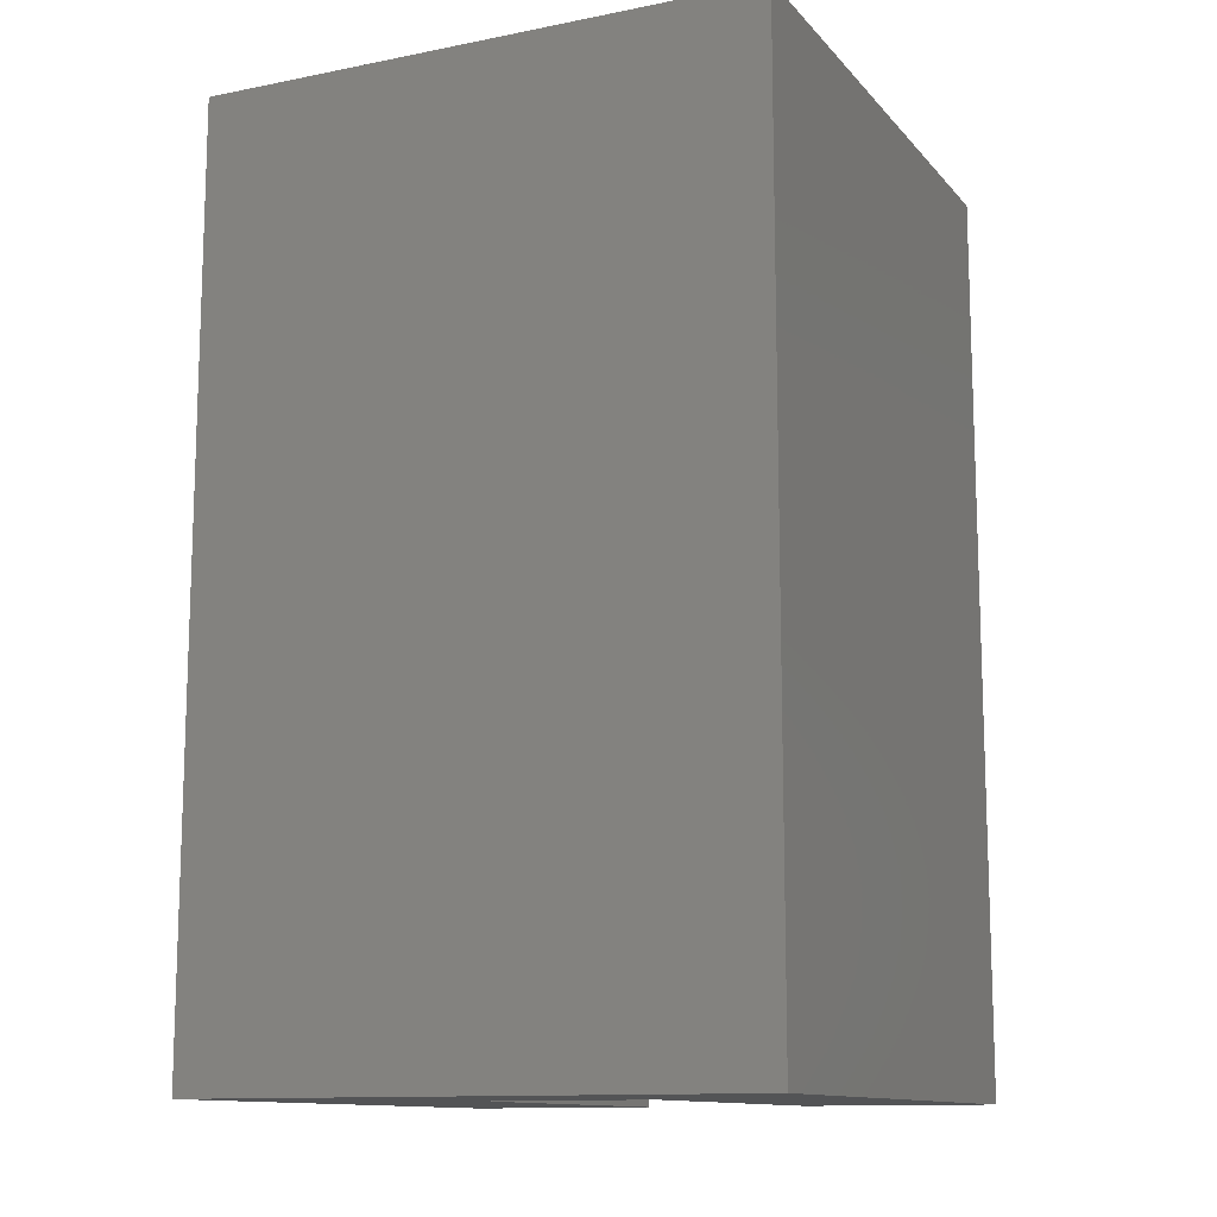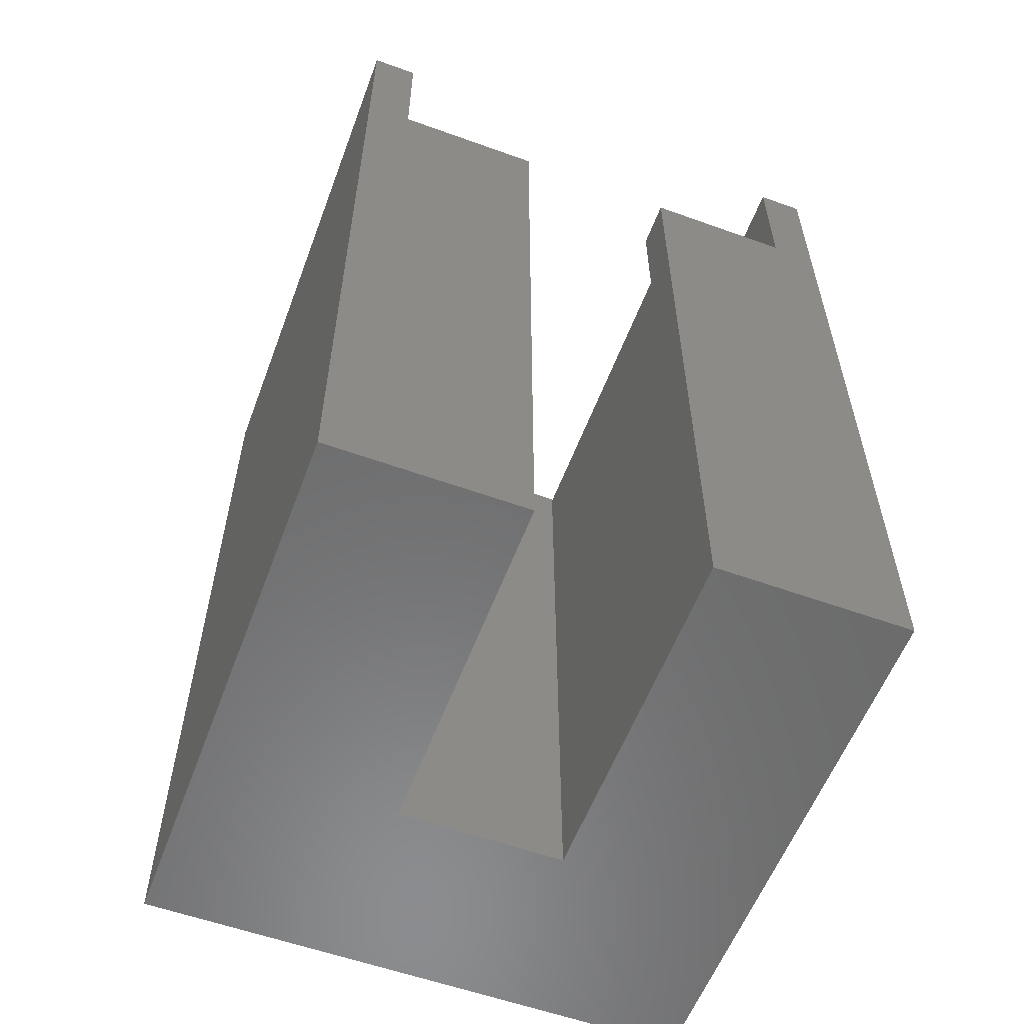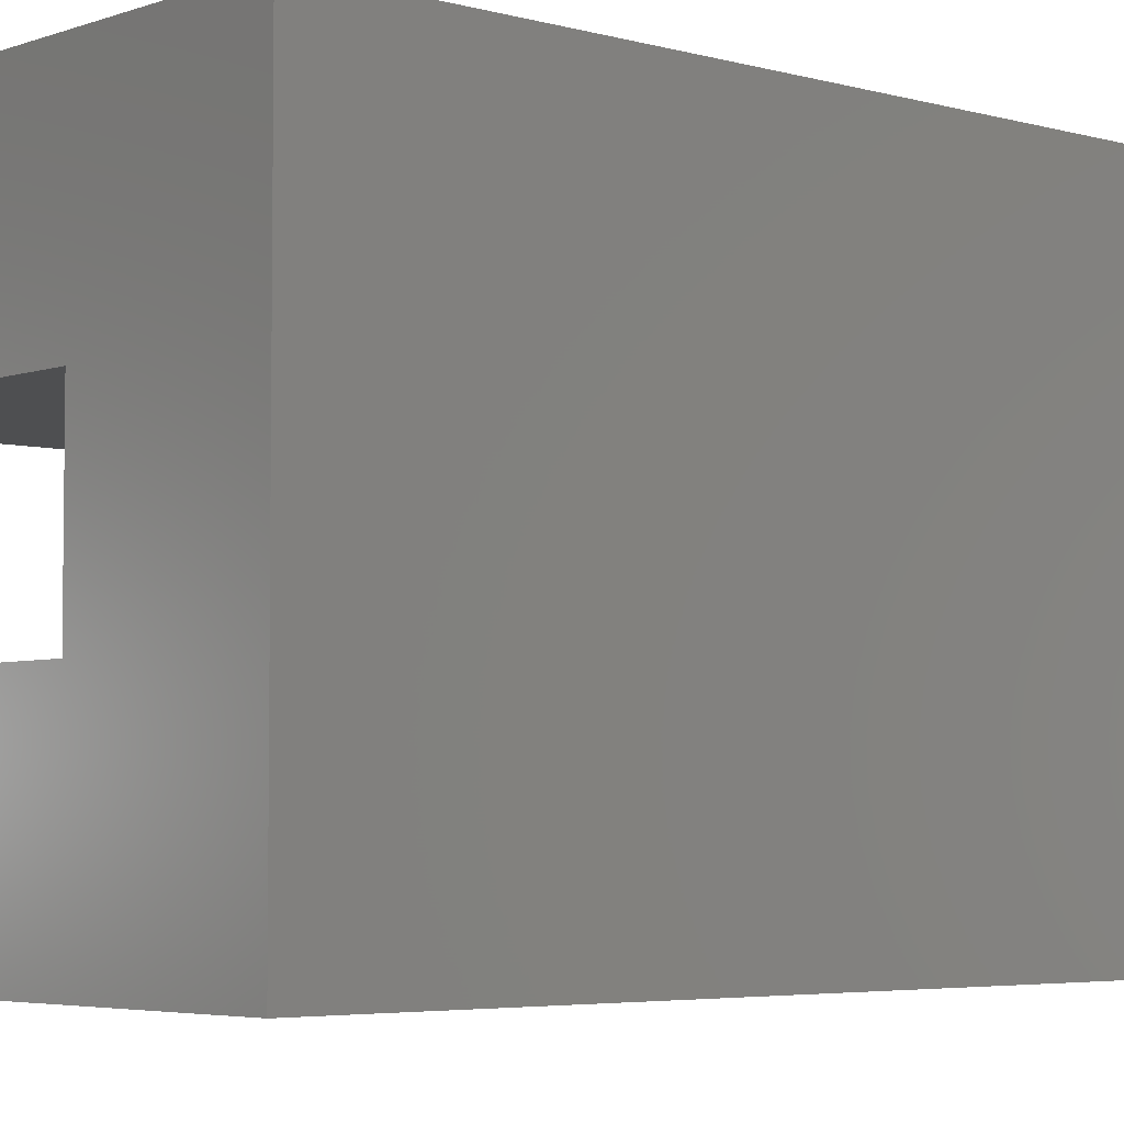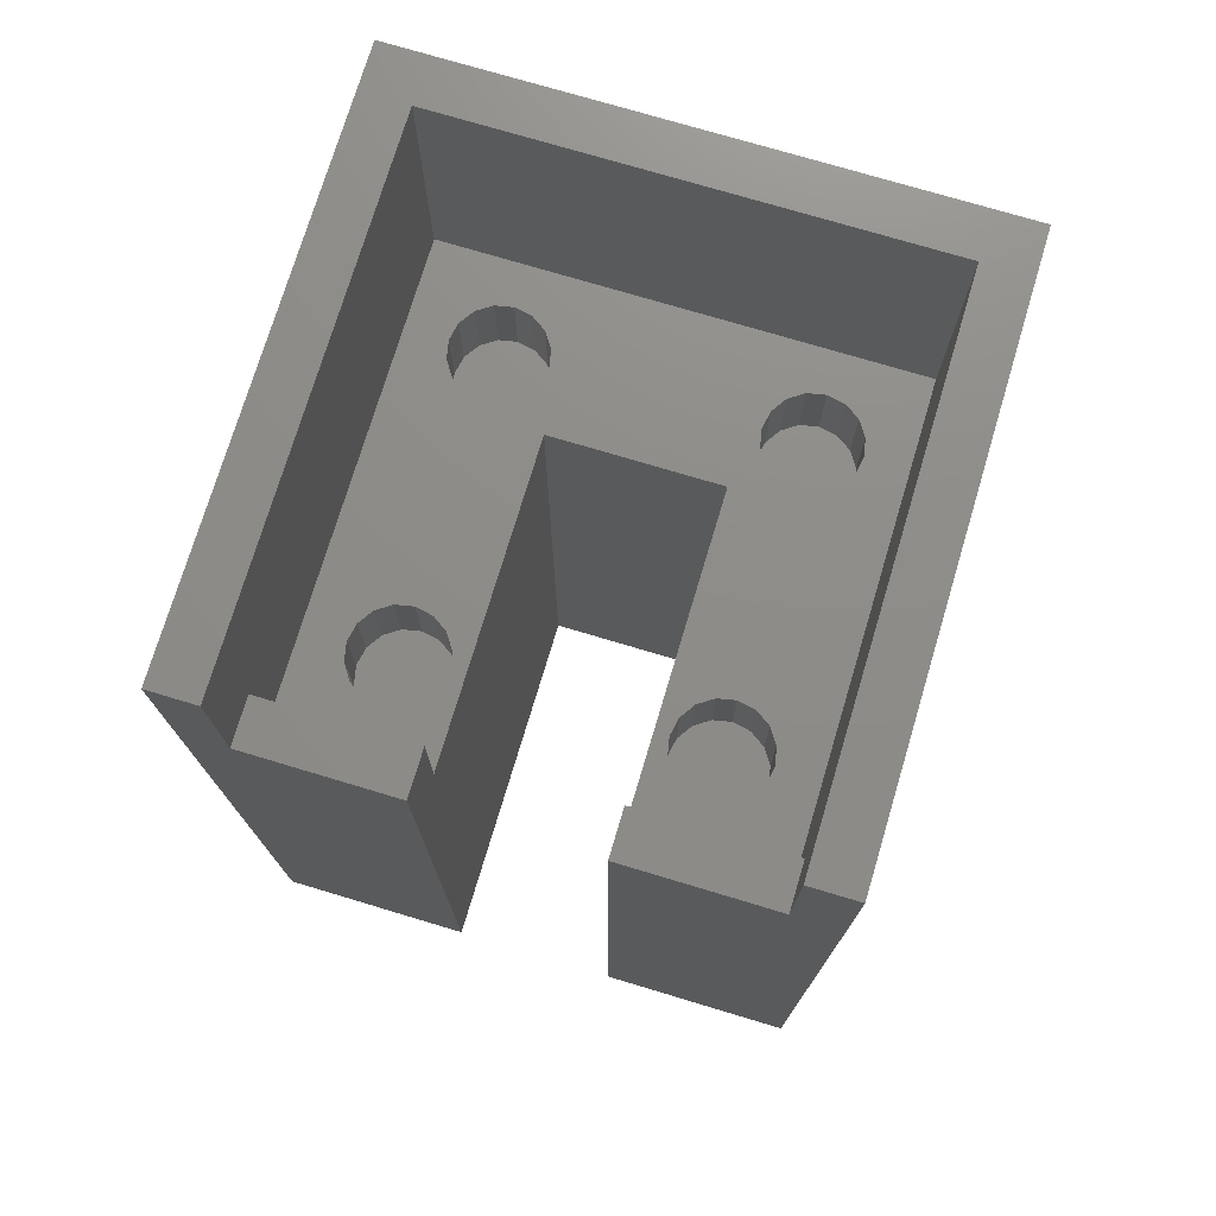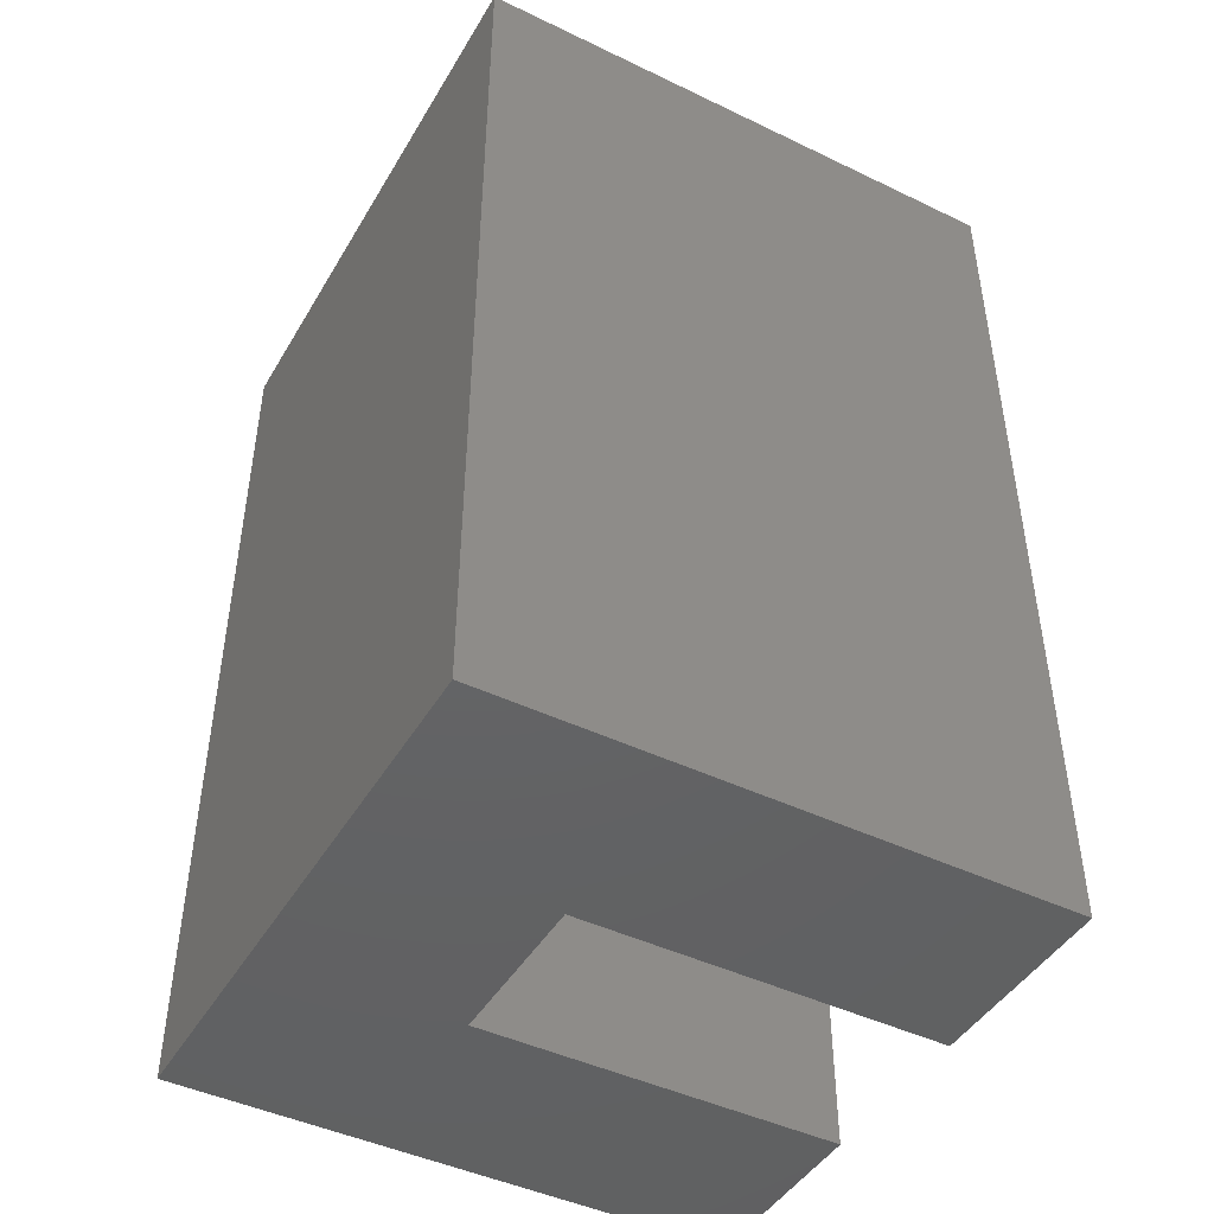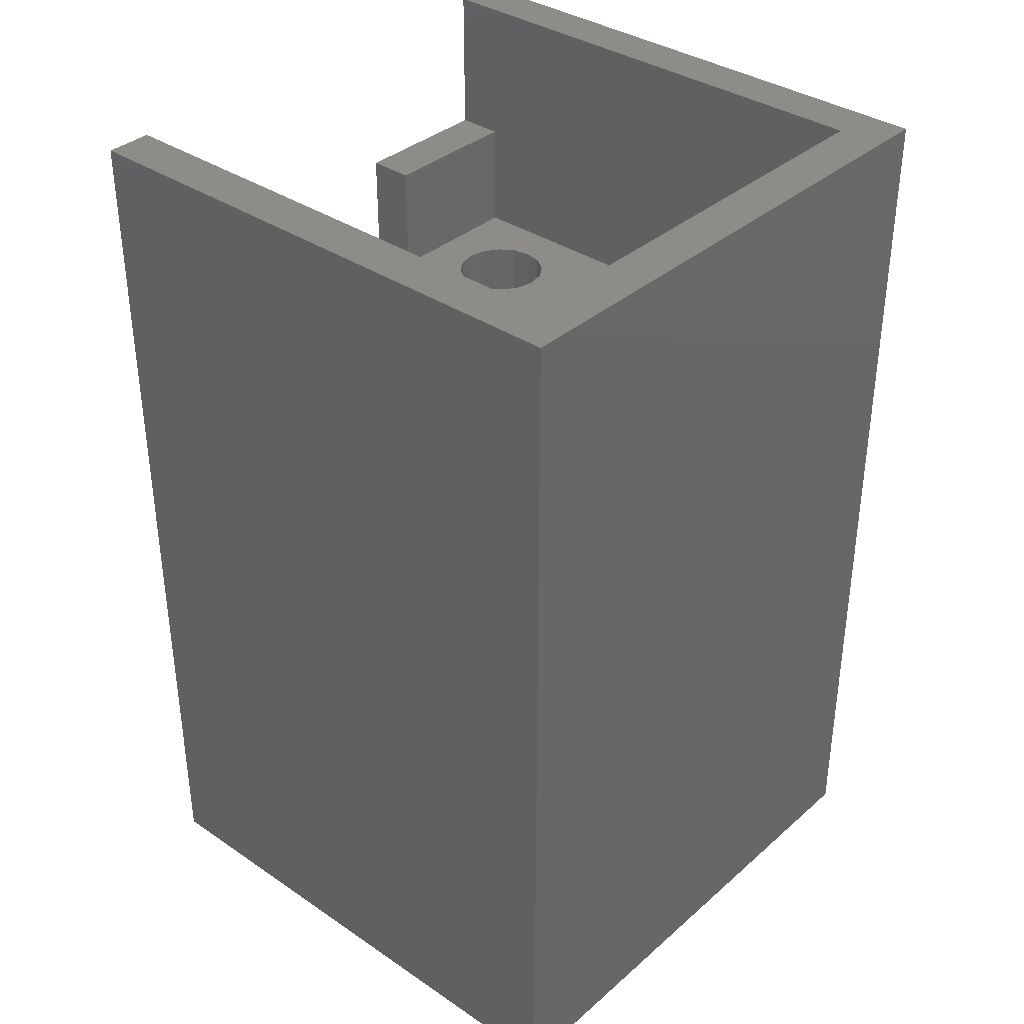
<metadata>
{"format":"stl","ext":"stl","renderer":"f3d","projection":"perspective","resolution":1024,"background":"white","views":[{"elev":-12.3,"azim":-65.1,"up":"+Z"},{"elev":-57.6,"azim":69.5,"up":"+Z"},{"elev":-4.5,"azim":-131.8,"up":"+Y"},{"elev":74.7,"azim":106.7,"up":"+Z"},{"elev":-45.3,"azim":-29.0,"up":"+Z"},{"elev":36.0,"azim":-138.5,"up":"+Z"}]}
</metadata>
<code>
# stl→obj: 160 verts, 316 faces
v 0 0 0
v 0 60 98
v 0 60 0
v 0 0 98
v 60 60 98
v 5 55 98
v 60 55 98
v 5 5 98
v 60 0 98
v 60 5 98
v 60 5 82
v 60 21 0
v 60 21 82
v 60 0 0
v 60 55 82
v 60 60 0
v 60 39 0
v 60 39 82
v 21 21 0
v 21 39 0
v 21 21 70
v 21 39 70
v 16.41 40.88 70
v 18.04 41.96 70
v 19.12 16.41 70
v 19.5 14.5 70
v 14.5 40.5 70
v 18.04 18.04 70
v 16.41 19.12 70
v 14.5 19.5 70
v 12.59 40.88 70
v 12.59 19.12 70
v 10.96 41.96 70
v 10.96 18.04 70
v 9.881 43.59 70
v 9.881 16.41 70
v 5 55 70
v 9.5 45.5 70
v 55 55 70
v 50.5 45.5 70
v 55 39 70
v 50.12 47.41 70
v 49.04 49.04 70
v 47.41 50.12 70
v 45.5 50.5 70
v 43.59 50.12 70
v 19.5 45.5 70
v 40.5 45.5 70
v 40.88 47.41 70
v 19.12 47.41 70
v 41.96 49.04 70
v 18.04 49.04 70
v 19.12 43.59 70
v 16.41 50.12 70
v 5 5 70
v 9.881 47.41 70
v 10.96 49.04 70
v 12.59 50.12 70
v 14.5 50.5 70
v 50.12 43.59 70
v 49.04 41.96 70
v 47.41 40.88 70
v 45.5 40.5 70
v 43.59 40.88 70
v 41.96 41.96 70
v 40.88 43.59 70
v 55 21 70
v 50.5 14.5 70
v 55 5 70
v 50.12 16.41 70
v 49.04 18.04 70
v 47.41 19.12 70
v 45.5 19.5 70
v 40.88 16.41 70
v 40.5 14.5 70
v 41.96 18.04 70
v 43.59 19.12 70
v 50.12 12.59 70
v 49.04 10.96 70
v 47.41 9.881 70
v 45.5 9.5 70
v 43.59 9.881 70
v 40.88 12.59 70
v 19.12 12.59 70
v 41.96 10.96 70
v 18.04 10.96 70
v 16.41 9.881 70
v 14.5 9.5 70
v 12.59 9.881 70
v 10.96 10.96 70
v 9.881 12.59 70
v 9.5 14.5 70
v 55 39 82
v 55 21 82
v 55 5 82
v 55 55 82
v 19.5 14.5 61
v 19.12 16.41 61
v 14.5 19.5 61
v 16.41 19.12 61
v 9.5 14.5 61
v 9.881 12.59 61
v 18.04 10.96 61
v 19.12 12.59 61
v 16.41 9.881 61
v 14.5 9.5 61
v 18.04 18.04 61
v 12.59 19.12 61
v 12.59 9.881 61
v 10.96 18.04 61
v 10.96 10.96 61
v 9.881 16.41 61
v 19.5 45.5 61
v 19.12 47.41 61
v 14.5 50.5 61
v 16.41 50.12 61
v 9.5 45.5 61
v 9.881 43.59 61
v 18.04 41.96 61
v 19.12 43.59 61
v 16.41 40.88 61
v 14.5 40.5 61
v 18.04 49.04 61
v 12.59 50.12 61
v 12.59 40.88 61
v 10.96 49.04 61
v 10.96 41.96 61
v 9.881 47.41 61
v 50.5 14.5 61
v 50.12 16.41 61
v 43.59 19.12 61
v 45.5 19.5 61
v 47.41 9.881 61
v 45.5 9.5 61
v 49.04 10.96 61
v 47.41 19.12 61
v 49.04 18.04 61
v 41.96 18.04 61
v 40.88 16.41 61
v 50.12 12.59 61
v 43.59 9.881 61
v 41.96 10.96 61
v 40.88 12.59 61
v 40.5 14.5 61
v 50.5 45.5 61
v 50.12 47.41 61
v 43.59 50.12 61
v 45.5 50.5 61
v 47.41 40.88 61
v 45.5 40.5 61
v 49.04 41.96 61
v 47.41 50.12 61
v 49.04 49.04 61
v 41.96 49.04 61
v 40.88 47.41 61
v 50.12 43.59 61
v 43.59 40.88 61
v 41.96 41.96 61
v 40.88 43.59 61
v 40.5 45.5 61
f 1 2 3
f 2 1 4
f 5 6 7
f 6 2 8
f 2 6 5
f 8 9 10
f 8 4 9
f 4 8 2
f 10 9 11
f 11 12 13
f 14 11 9
f 11 14 12
f 15 5 7
f 5 15 16
f 17 15 18
f 15 17 16
f 14 19 12
f 19 1 20
f 1 19 14
f 20 16 17
f 20 3 16
f 3 20 1
f 1 9 4
f 9 1 14
f 16 2 5
f 2 16 3
f 21 20 22
f 20 21 19
f 23 22 24
f 21 25 26
f 27 22 23
f 21 28 25
f 22 27 21
f 21 29 28
f 30 21 27
f 21 30 29
f 31 30 27
f 31 32 30
f 33 32 31
f 33 34 32
f 35 34 33
f 35 36 34
f 37 35 38
f 35 37 36
f 39 40 41
f 39 42 40
f 39 43 42
f 39 44 43
f 39 45 44
f 39 46 45
f 47 48 49
f 50 49 51
f 52 51 46
f 53 22 47
f 48 47 22
f 54 46 39
f 49 50 47
f 51 52 50
f 46 54 52
f 37 54 39
f 55 36 37
f 56 37 38
f 57 37 56
f 58 37 57
f 59 37 58
f 54 37 59
f 60 41 40
f 61 41 60
f 62 41 61
f 63 41 62
f 63 22 41
f 64 22 63
f 65 22 64
f 66 22 65
f 22 66 48
f 67 68 69
f 67 70 68
f 67 71 70
f 67 72 71
f 67 73 72
f 74 21 75
f 76 21 74
f 77 21 76
f 73 21 77
f 21 73 67
f 78 69 68
f 79 69 78
f 80 69 79
f 81 69 80
f 82 69 81
f 26 75 21
f 75 26 83
f 84 83 26
f 24 22 53
f 83 84 85
f 86 85 84
f 85 86 82
f 87 82 86
f 82 87 69
f 55 87 88
f 87 55 69
f 89 55 88
f 90 55 89
f 91 55 90
f 92 55 91
f 36 55 92
f 22 20 41
f 41 18 93
f 41 17 18
f 17 41 20
f 13 67 94
f 12 67 13
f 19 67 12
f 67 19 21
f 8 37 6
f 37 8 55
f 94 11 13
f 11 94 95
f 96 18 15
f 18 96 93
f 69 94 67
f 94 69 95
f 41 96 39
f 96 41 93
f 95 10 11
f 10 95 8
f 55 95 69
f 95 55 8
f 6 96 7
f 37 96 6
f 96 37 39
f 7 96 15
f 97 25 98
f 25 97 26
f 99 29 30
f 29 99 100
f 91 101 92
f 101 91 102
f 103 84 104
f 84 103 86
f 103 87 86
f 87 103 105
f 105 88 87
f 88 105 106
f 100 28 29
f 28 100 107
f 98 28 107
f 28 98 25
f 108 30 32
f 30 108 99
f 98 104 97
f 107 104 98
f 107 103 104
f 100 103 107
f 100 105 103
f 99 105 100
f 99 106 105
f 108 106 99
f 108 109 106
f 110 109 108
f 110 111 109
f 112 111 110
f 112 102 111
f 102 112 101
f 110 32 34
f 32 110 108
f 92 112 36
f 112 92 101
f 36 110 34
f 110 36 112
f 90 102 91
f 102 90 111
f 106 89 88
f 89 106 109
f 109 90 89
f 90 109 111
f 104 26 97
f 26 104 84
f 113 50 114
f 50 113 47
f 115 54 59
f 54 115 116
f 35 117 38
f 117 35 118
f 119 53 120
f 53 119 24
f 119 23 24
f 23 119 121
f 121 27 23
f 27 121 122
f 116 52 54
f 52 116 123
f 114 52 123
f 52 114 50
f 124 59 58
f 59 124 115
f 114 120 113
f 123 120 114
f 123 119 120
f 116 119 123
f 116 121 119
f 115 121 116
f 115 122 121
f 124 122 115
f 124 125 122
f 126 125 124
f 126 127 125
f 128 127 126
f 128 118 127
f 118 128 117
f 126 58 57
f 58 126 124
f 38 128 56
f 128 38 117
f 56 126 57
f 126 56 128
f 33 118 35
f 118 33 127
f 122 31 27
f 31 122 125
f 125 33 31
f 33 125 127
f 120 47 113
f 47 120 53
f 129 70 130
f 70 129 68
f 131 73 77
f 73 131 132
f 133 81 80
f 81 133 134
f 135 80 79
f 80 135 133
f 136 71 72
f 71 136 137
f 130 71 137
f 71 130 70
f 132 72 73
f 72 132 136
f 74 138 76
f 138 74 139
f 130 140 129
f 137 140 130
f 137 135 140
f 136 135 137
f 136 133 135
f 132 133 136
f 132 134 133
f 131 134 132
f 131 141 134
f 138 141 131
f 138 142 141
f 139 142 138
f 139 143 142
f 143 139 144
f 75 139 74
f 139 75 144
f 138 77 76
f 77 138 131
f 140 68 129
f 68 140 78
f 134 82 81
f 82 134 141
f 85 143 83
f 143 85 142
f 83 144 75
f 144 83 143
f 135 78 140
f 78 135 79
f 141 85 82
f 85 141 142
f 145 42 146
f 42 145 40
f 147 45 46
f 45 147 148
f 149 63 62
f 63 149 150
f 151 62 61
f 62 151 149
f 152 43 44
f 43 152 153
f 146 43 153
f 43 146 42
f 148 44 45
f 44 148 152
f 49 154 51
f 154 49 155
f 146 156 145
f 153 156 146
f 153 151 156
f 152 151 153
f 152 149 151
f 148 149 152
f 148 150 149
f 147 150 148
f 147 157 150
f 154 157 147
f 154 158 157
f 155 158 154
f 155 159 158
f 159 155 160
f 48 155 49
f 155 48 160
f 154 46 51
f 46 154 147
f 156 40 145
f 40 156 60
f 150 64 63
f 64 150 157
f 65 159 66
f 159 65 158
f 66 160 48
f 160 66 159
f 151 60 156
f 60 151 61
f 157 65 64
f 65 157 158

</code>
